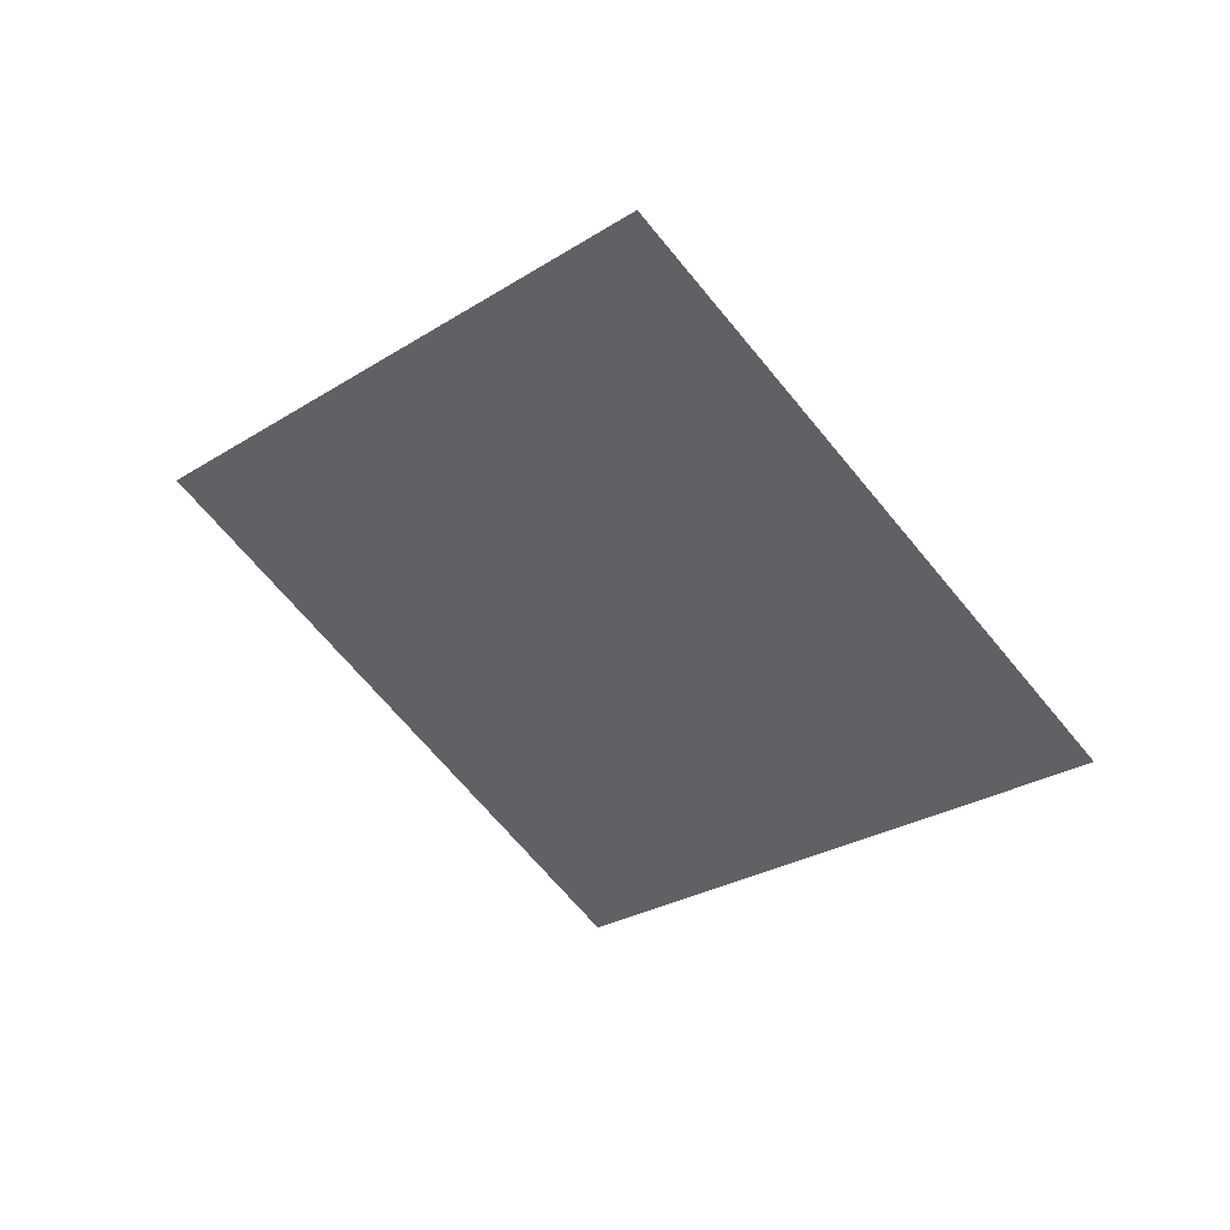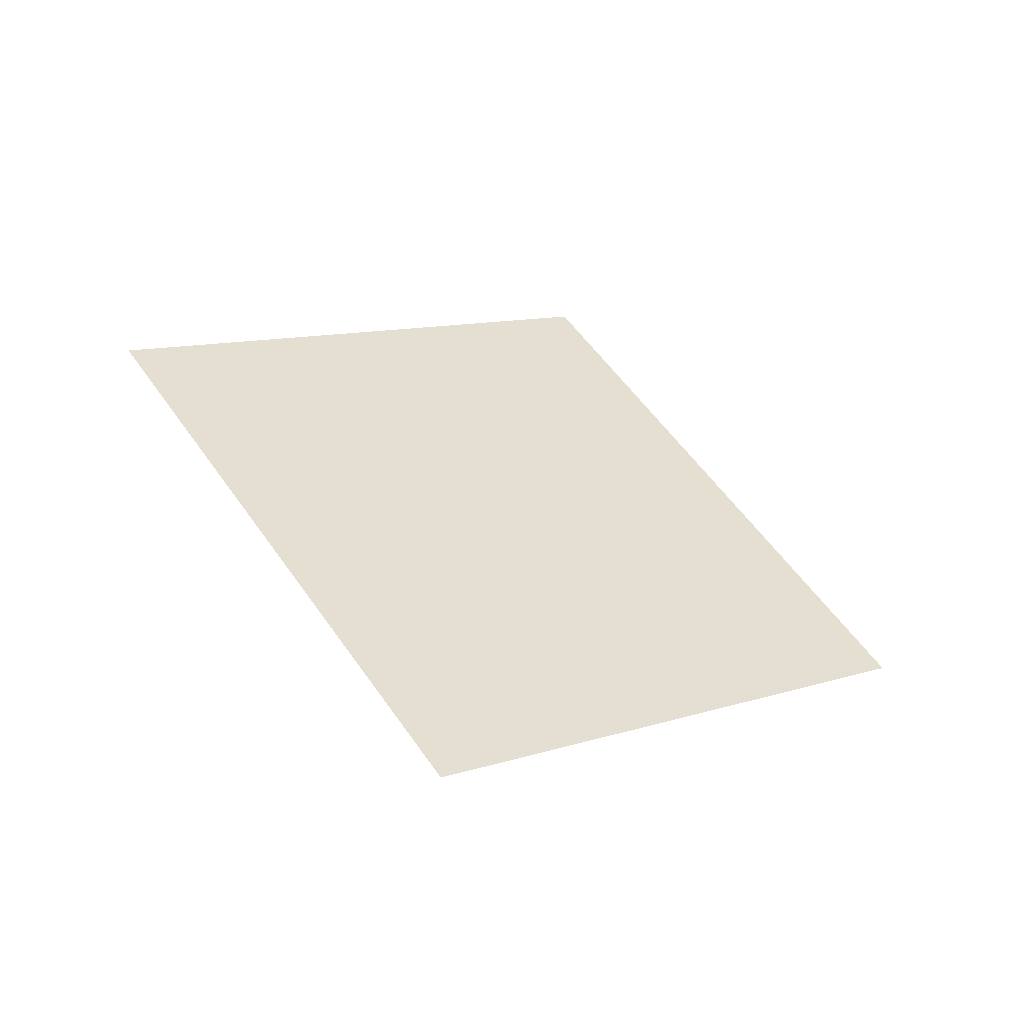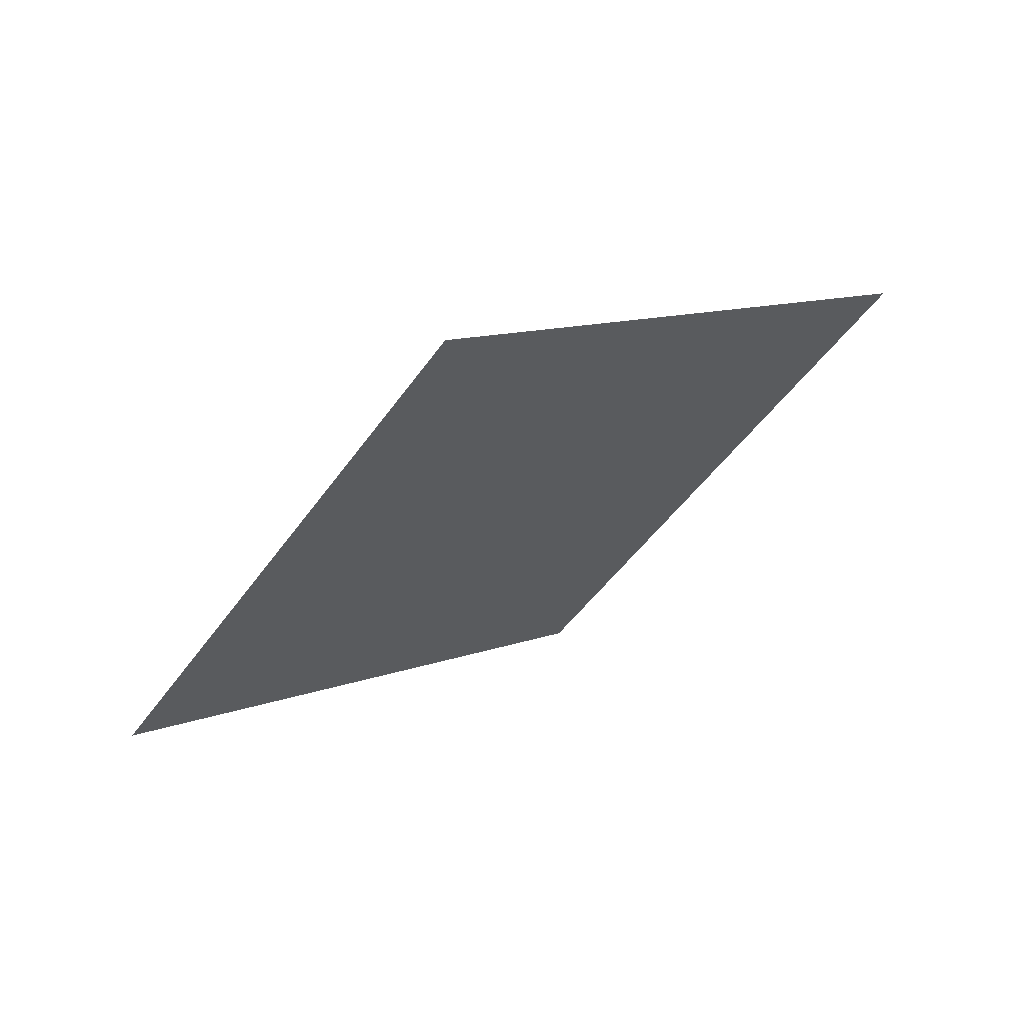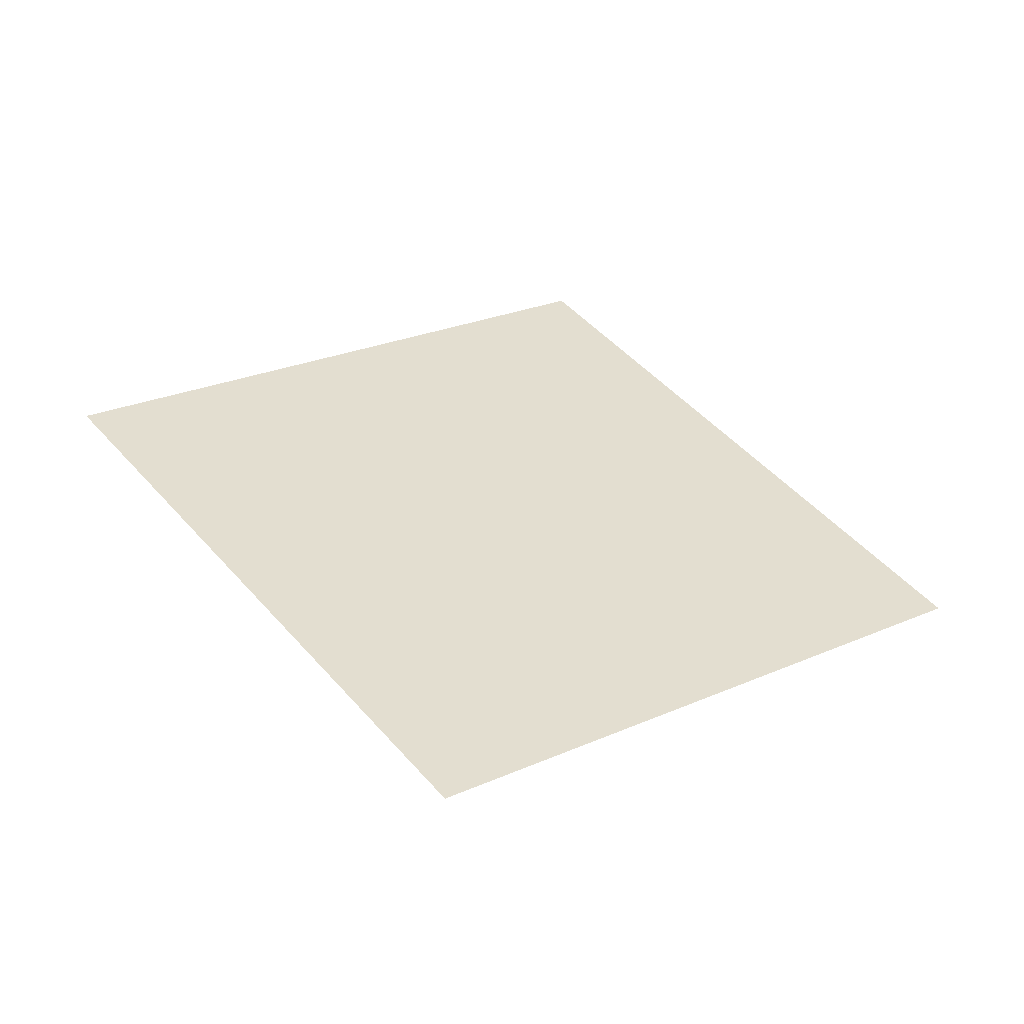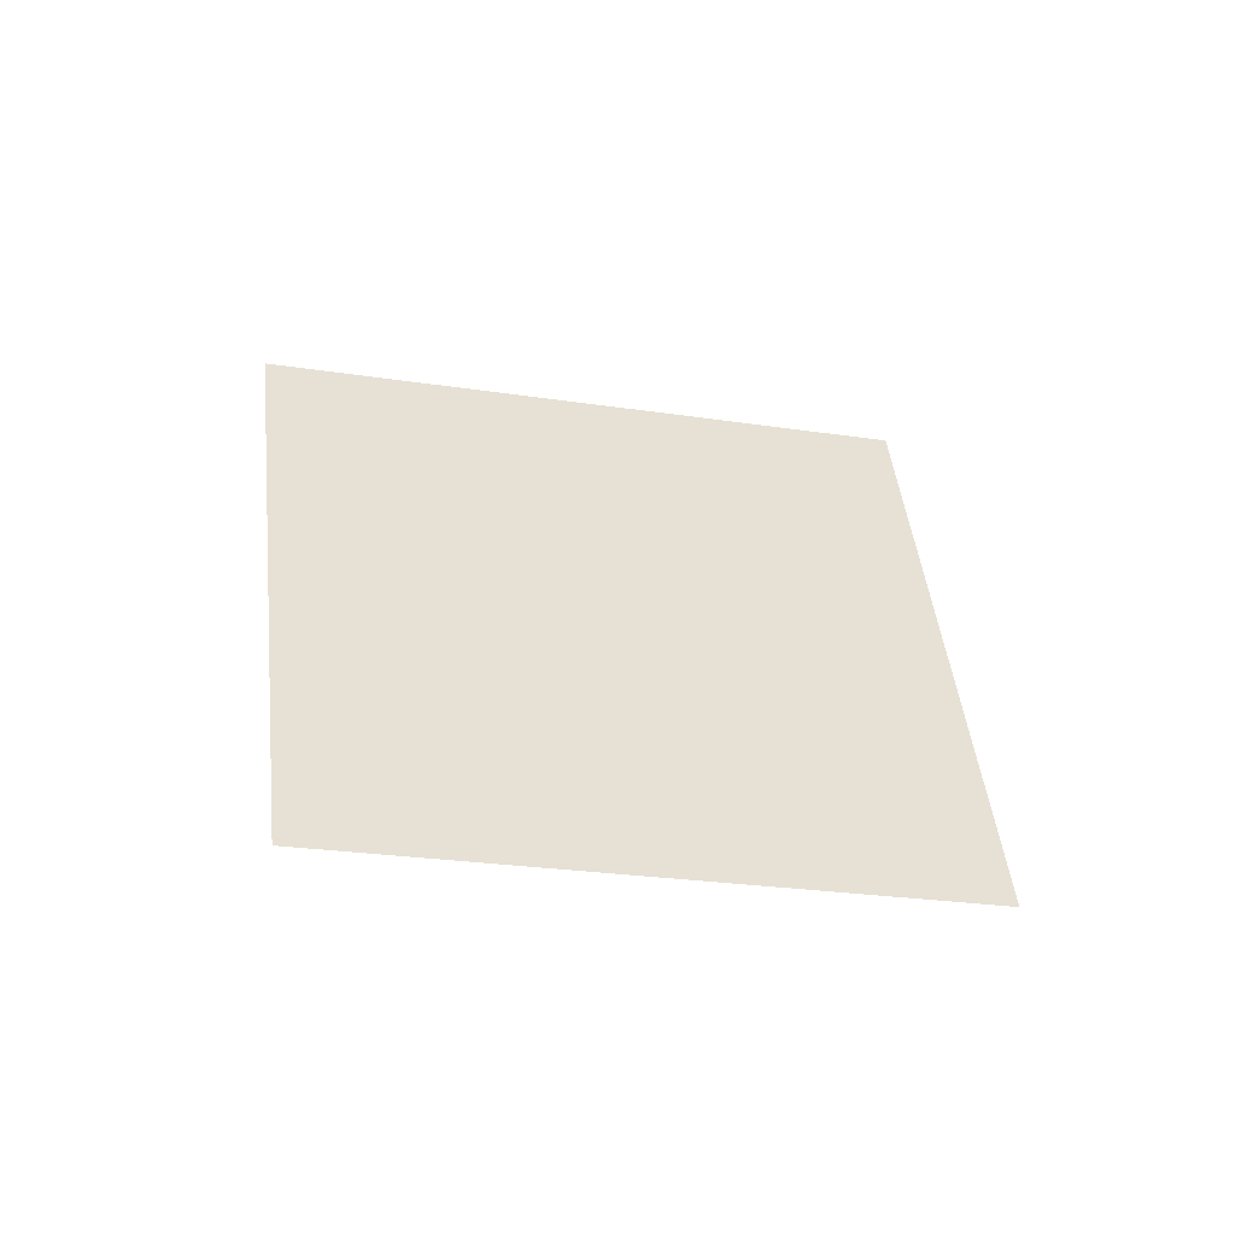
<metadata>
{"format":"obj","ext":"obj","renderer":"f3d","projection":"perspective","resolution":1024,"background":"white","views":[{"elev":-44.8,"azim":170.3,"up":"+Y"},{"elev":34.6,"azim":-179.0,"up":"+Y"},{"elev":68.9,"azim":-7.9,"up":"+Z"},{"elev":-56.4,"azim":-168.5,"up":"+Z"},{"elev":58.4,"azim":123.2,"up":"+Y"}]}
</metadata>
<code>
o Plane
v -1.492 6.106 2.268
v -1.487 6.109 2.275
v -1.499 6.104 2.274
v -1.494 6.106 2.281
f 2 1 3
f 2 3 4

</code>
